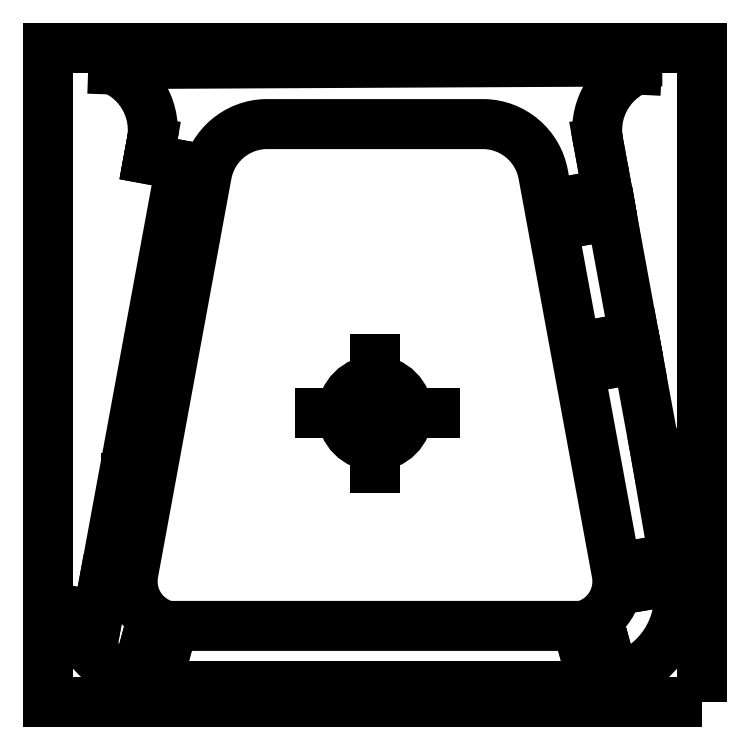
<metadata>
{"format":"dxf","ext":"dxf","renderer":"ezdxf+matplotlib","layout":"modelspace","background":"white","min_lineweight":24,"dpi":150}
</metadata>
<code>
0
SECTION
2
ENTITIES
0
ARC
8
0
10
25.77
20
18.7
30
0
40
6.05
50
113.5
51
190.4
0
LINE
8
0
10
-21.12
20
17.61
30
0
11
-21.27
21
16.75
31
0
0
LINE
8
0
10
19.82
20
17.61
30
0
11
19.97
21
16.75
31
0
0
ARC
8
0
10
-27.07
20
18.7
30
0
40
6.05
50
-10.43
51
66.46
0
LINE
8
0
10
-0.15
20
-7.25
30
0
11
4.85
21
-7.25
31
0
0
LINE
8
0
10
-23.5
20
-13.17
30
0
11
-23.41
21
-13.17
31
0
0
LWPOLYLINE
8
0
90
12
70
1
43
0
10
-0.65
20
-26.75
10
-19.65
20
-26.75
42
-0.3988
10
-22.8
20
-21.91
10
-19.18
20
-2.229
10
-16.07
20
14.64
42
-0.3558
10
-10.65
20
19.25
10
-0.65
20
19.25
10
9.35
20
19.25
42
-0.3558
10
14.77
20
14.64
10
17.88
20
-2.229
10
21.5
20
-21.91
42
-0.3988
10
18.35
20
-26.75
0
LINE
8
0
10
21.29
20
-31.61
30
0
11
20.76
21
-29.68
31
0
0
LINE
8
0
10
21.5
20
-2.579
30
0
11
23.47
21
-2.217
31
0
0
ARC
8
0
10
18.1
20
-25.05
30
0
40
7.196
50
270
51
280
0
ARC
8
0
10
19.44
20
-24.06
30
0
40
7.775
50
-76.24
51
9.724
0
CIRCLE
8
0
10
-0.65
20
-7.25
30
0
40
1
0
LINE
8
0
10
23.47
20
-2.217
30
0
11
25.11
21
-11.17
31
0
0
LINE
8
0
10
24.75
20
-20.89
30
0
11
26.72
21
-20.55
31
0
0
LINE
8
0
10
-20.13
20
-30.21
30
0
11
-20.65
21
-32.14
31
0
0
LWPOLYLINE
8
0
90
4
70
1
43
0
10
29.35
20
-33.75
10
29.35
20
26.25
10
-30.65
20
26.25
10
-30.65
20
-33.75
0
LINE
8
0
10
18.72
20
12.5
30
0
11
19.09
21
10.53
31
0
0
LINE
8
0
10
27.06
20
-22.52
30
0
11
27.1
21
-22.75
31
0
0
LINE
8
0
10
-19.4
20
-32.25
30
0
11
18.1
21
-32.25
31
0
0
LINE
8
0
10
-26.06
20
-25.82
30
0
11
-28.4
21
-25.39
31
0
0
LINE
8
0
10
-0.65
20
-7.25
30
0
11
-0.65
21
-12.25
31
0
0
LINE
8
0
10
19.09
20
10.53
30
0
11
21.06
21
10.86
31
0
0
LINE
8
0
10
-21.41
20
16.03
30
0
11
-18.46
21
15.49
31
0
0
LINE
8
0
10
19.97
20
16.75
30
0
11
20.69
21
12.86
31
0
0
LINE
8
0
10
27.06
20
-22.52
30
0
11
25.09
21
-22.86
31
0
0
LINE
8
0
10
20.76
20
-29.68
30
0
11
18.83
21
-30.21
31
0
0
LINE
8
0
10
-18.46
20
15.49
30
0
11
-25.52
21
-22.86
31
0
0
LINE
8
0
10
20.69
20
12.86
30
0
11
18.72
21
12.5
31
0
0
CIRCLE
8
0
10
-0.65
20
-7.25
30
0
40
3
0
LINE
8
0
10
-22.59
20
-31.61
30
0
11
-22.06
21
-29.68
31
0
0
LINE
8
0
10
21.06
20
10.86
30
0
11
23.1
21
-0.25
31
0
0
LINE
8
0
10
-25.52
20
-22.86
30
0
11
-26.06
21
-25.82
31
0
0
ARC
8
0
10
-20.74
20
-24.06
30
0
40
7.775
50
189.8
51
256.2
0
LINE
8
0
10
21.14
20
-0.6121
30
0
11
21.5
21
-2.579
31
0
0
LINE
8
0
10
-21.41
20
16.03
30
0
11
-21.37
21
16.21
31
0
0
LINE
8
0
10
26.72
20
-20.55
30
0
11
25.11
21
-11.17
31
0
0
LINE
8
0
10
18.83
20
-30.21
30
0
11
19.35
21
-32.14
31
0
0
LINE
8
0
10
-22.06
20
-29.68
30
0
11
-20.13
21
-30.21
31
0
0
LINE
8
0
10
25.09
20
-22.86
30
0
11
24.75
21
-20.89
31
0
0
LINE
8
0
10
-0.65
20
-7.25
30
0
11
-0.15
21
-7.25
31
0
0
LINE
8
0
10
-0.65
20
-7.25
30
0
11
-5.65
21
-7.25
31
0
0
LINE
8
0
10
-0.65
20
-2.25
30
0
11
-0.65
21
-7.25
31
0
0
LINE
8
0
10
-30.65
20
-33.75
30
0
11
-30.65
21
-7.25
31
0
0
LINE
8
0
10
-21.27
20
16.75
30
0
11
-21.37
21
16.21
31
0
0
LINE
8
0
10
23.1
20
-0.25
30
0
11
21.14
21
-0.6121
31
0
0
ARC
8
0
10
-19.4
20
-25.05
30
0
40
7.196
50
260
51
270
0
LINE
8
0
10
-24.65
20
24.25
30
0
11
-24.63
21
24.75
31
0
0
LINE
8
0
10
-24.63
20
24.75
30
0
11
23.39
21
24.99
31
0
0
LINE
8
0
10
23.39
20
24.99
30
0
11
23.35
21
24.25
31
0
0
ENDSEC
0
EOF

</code>
